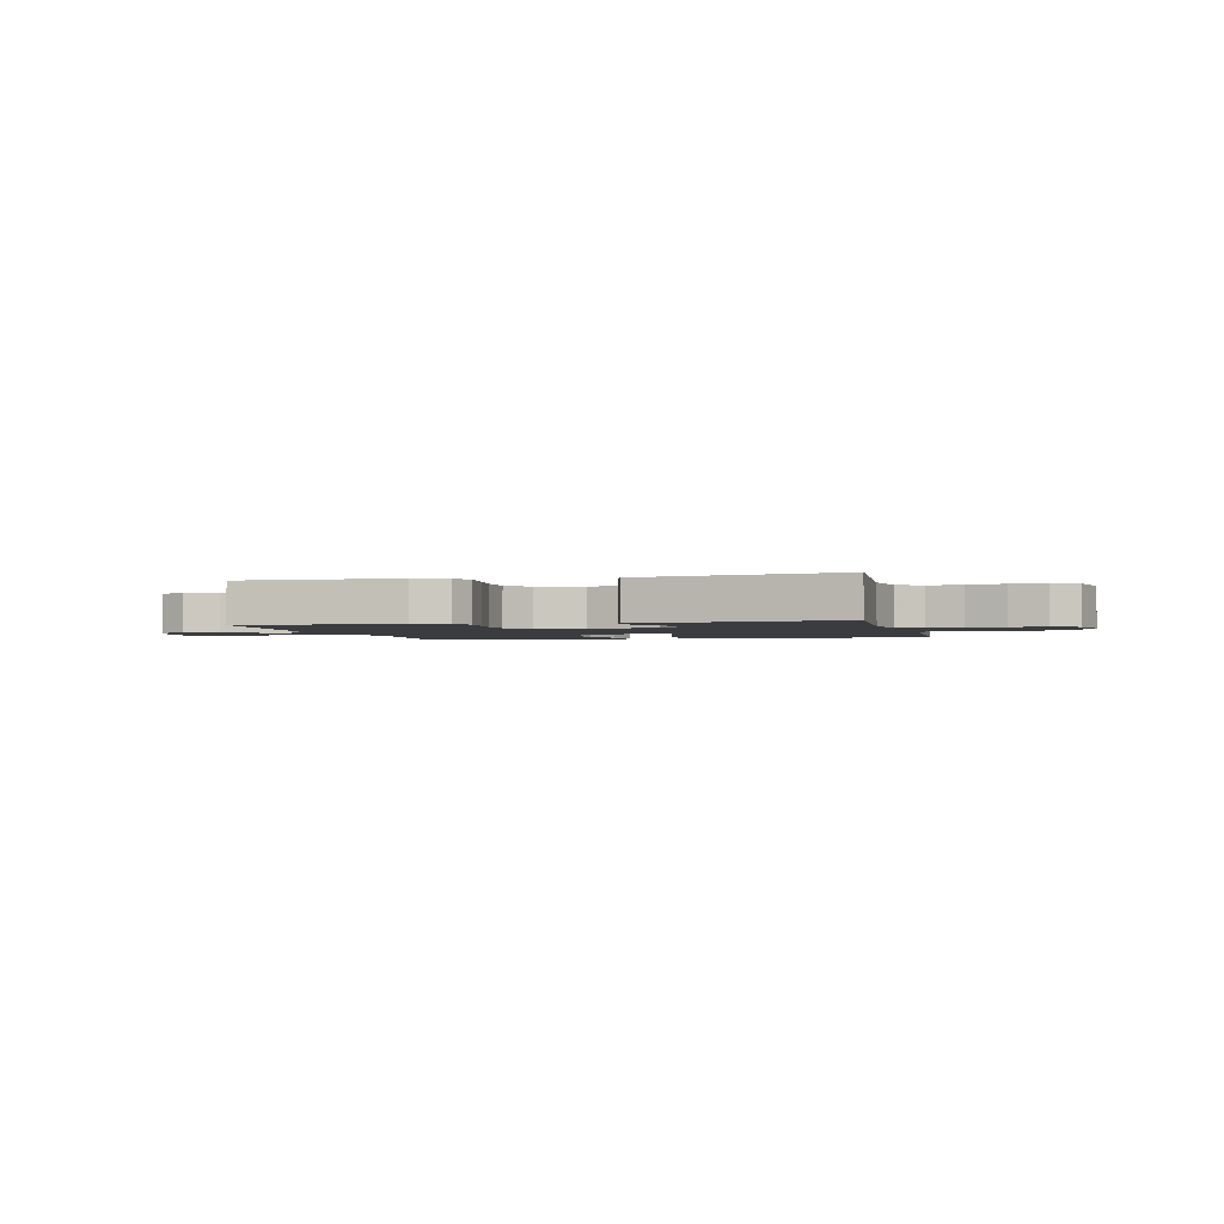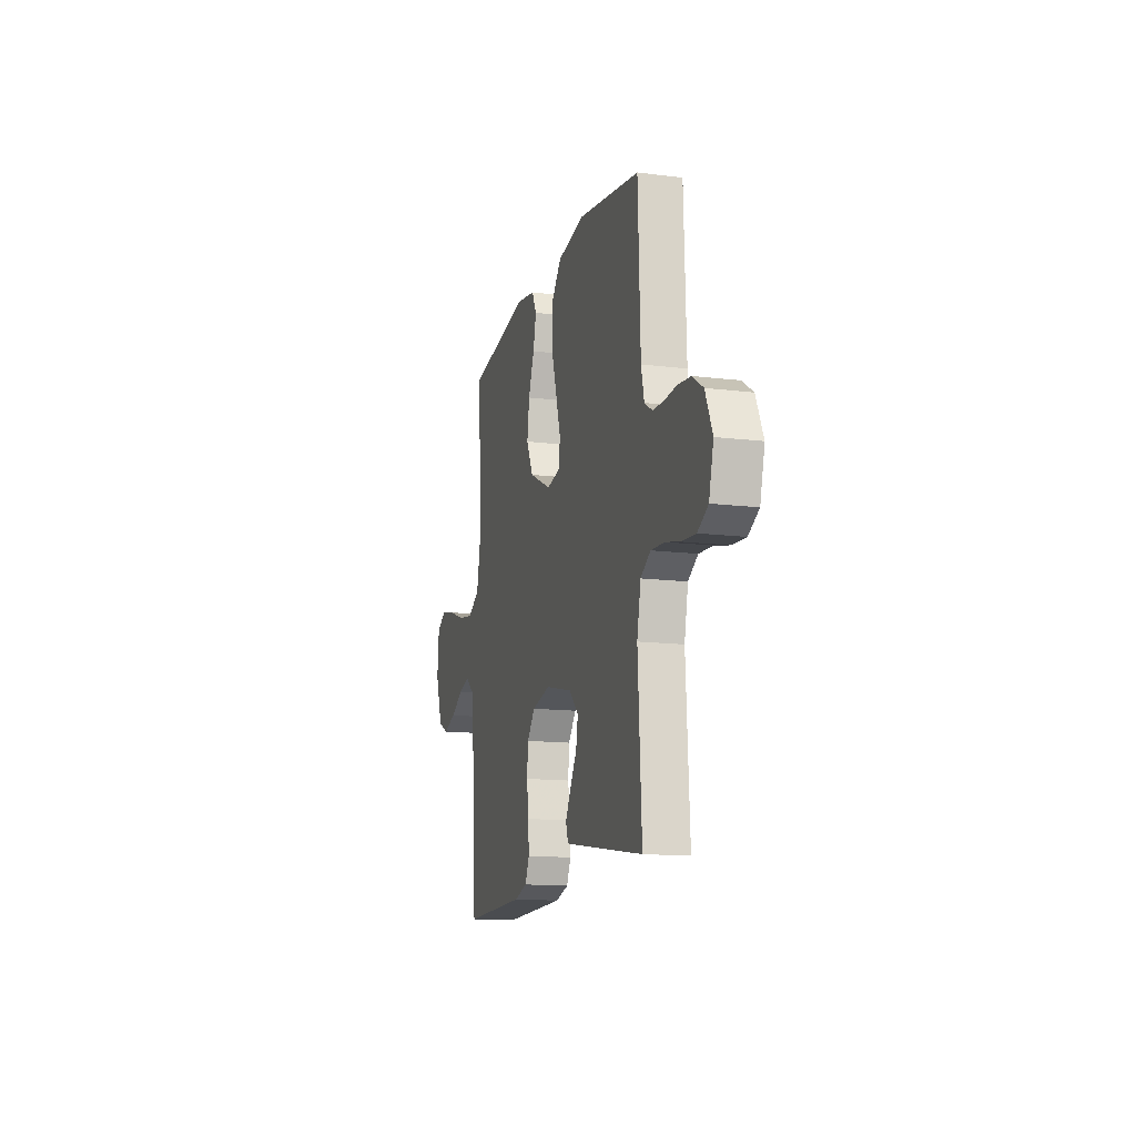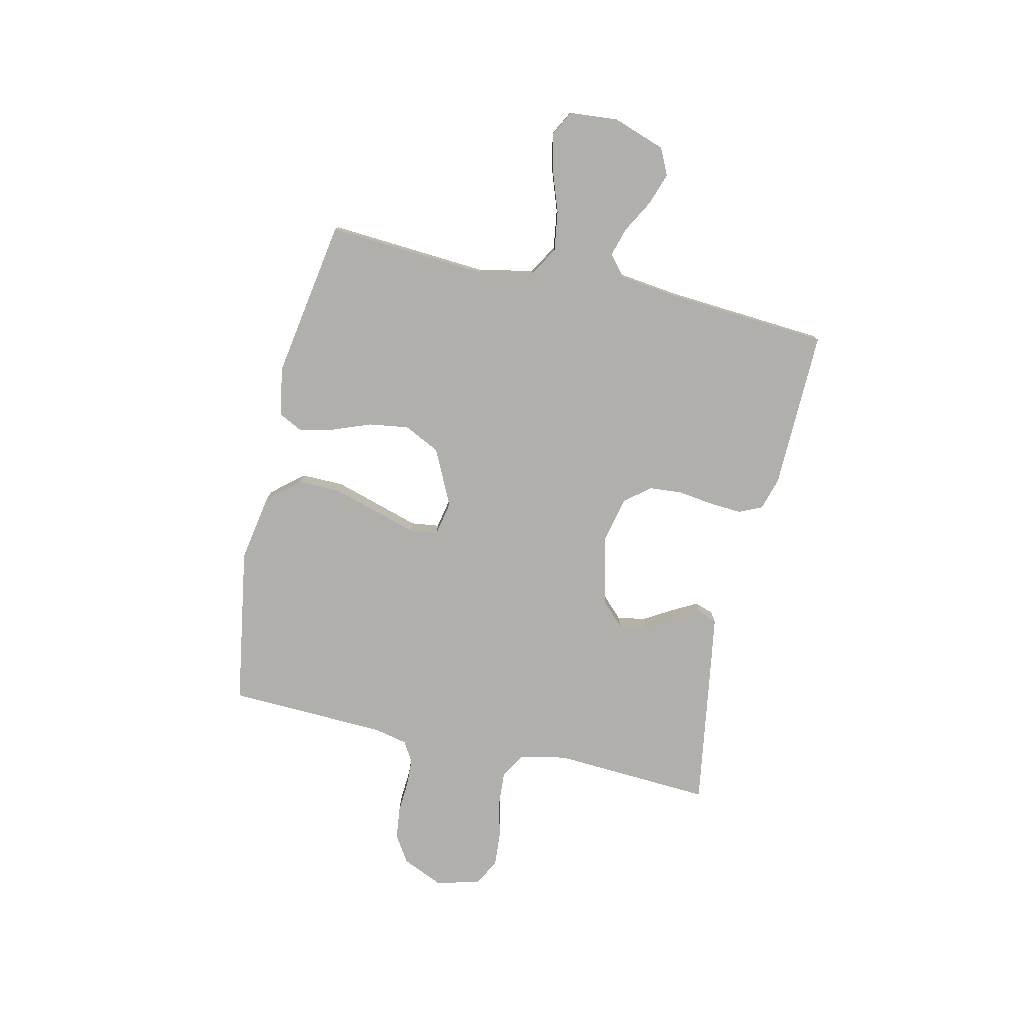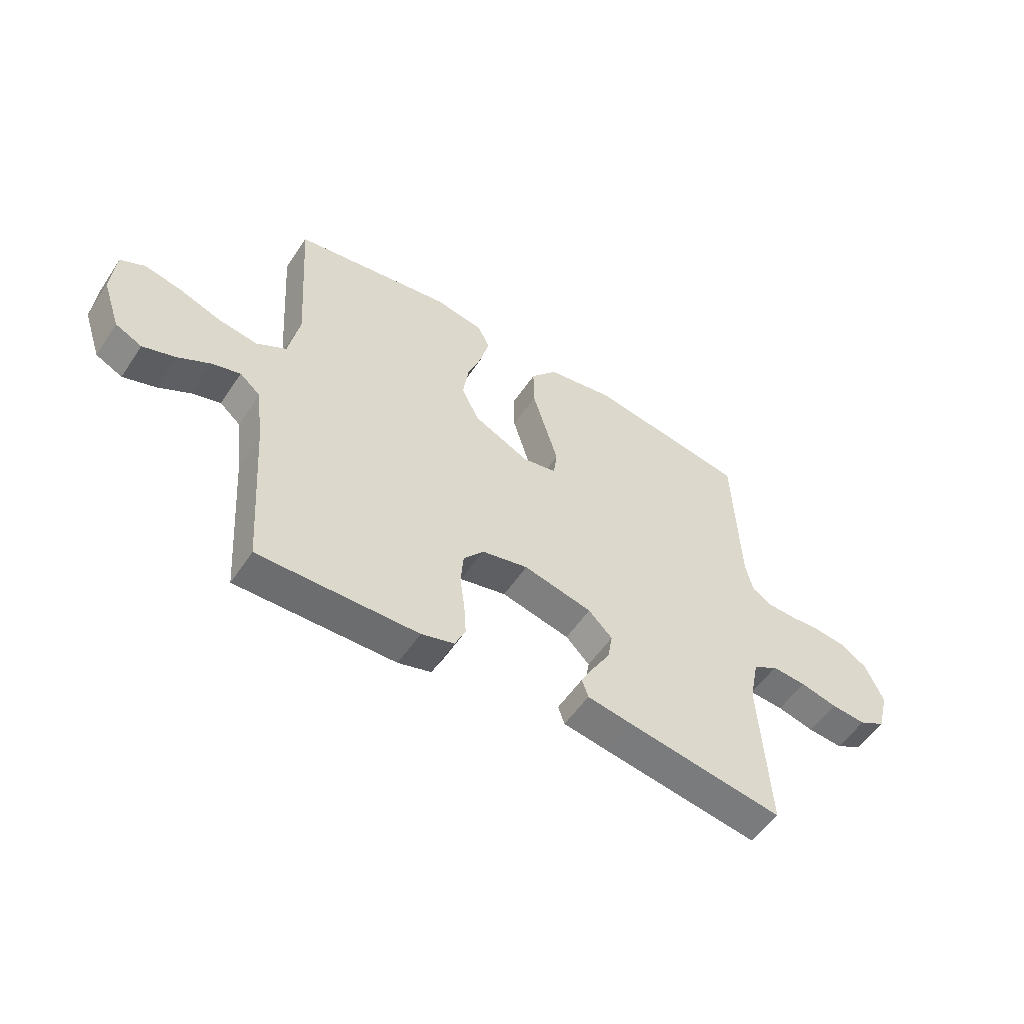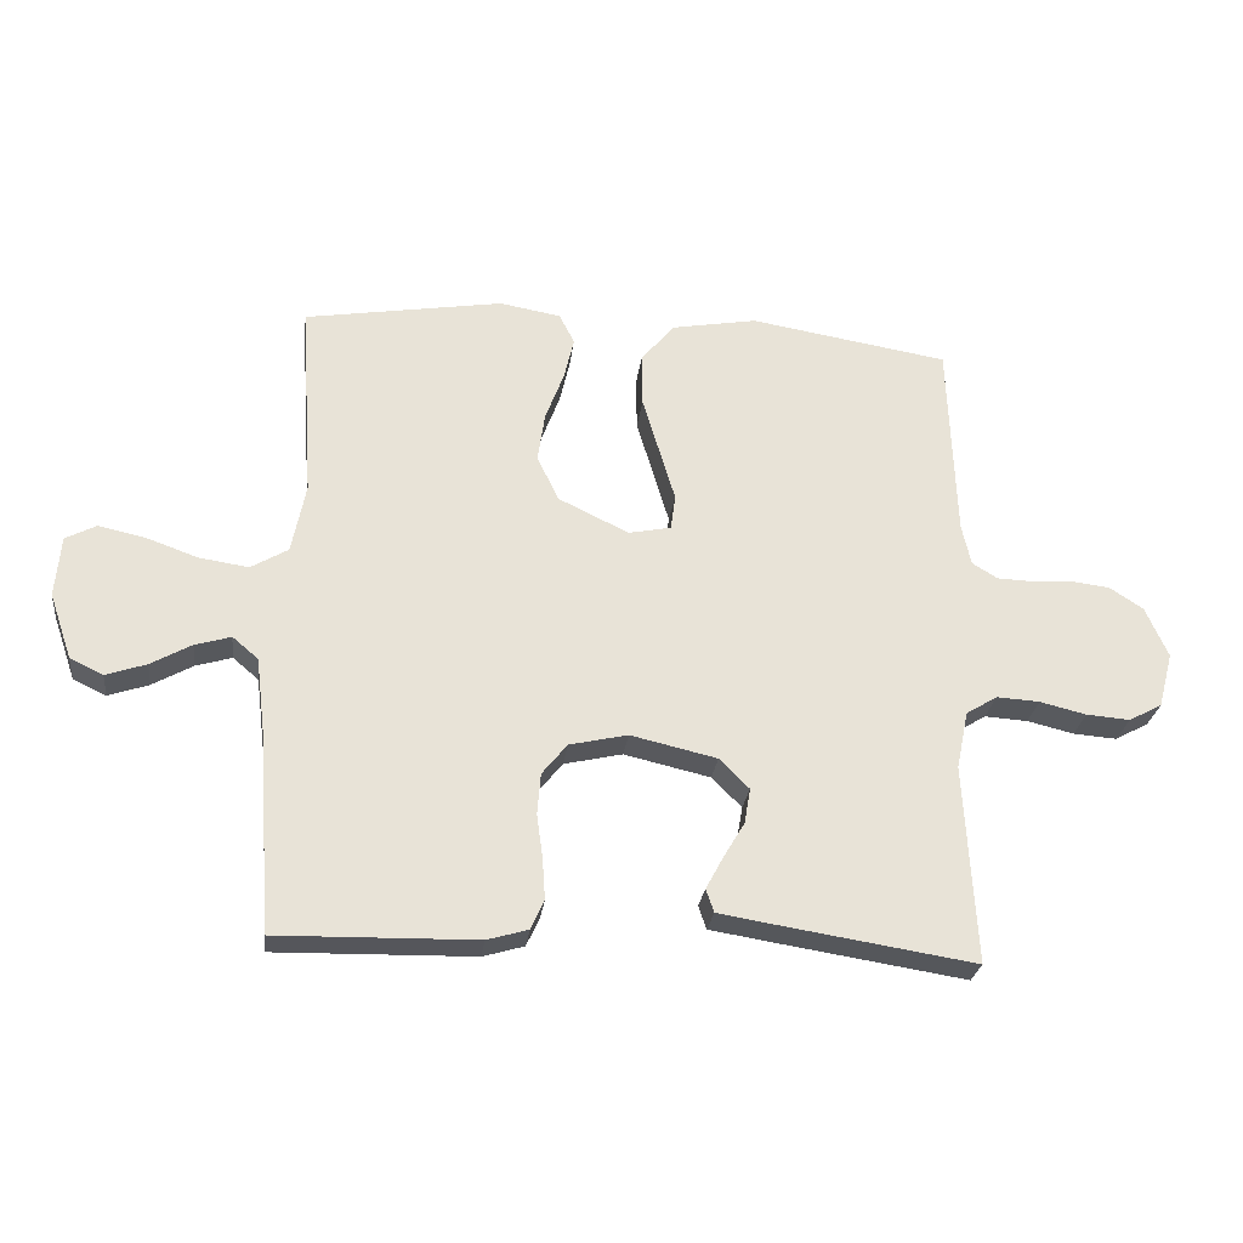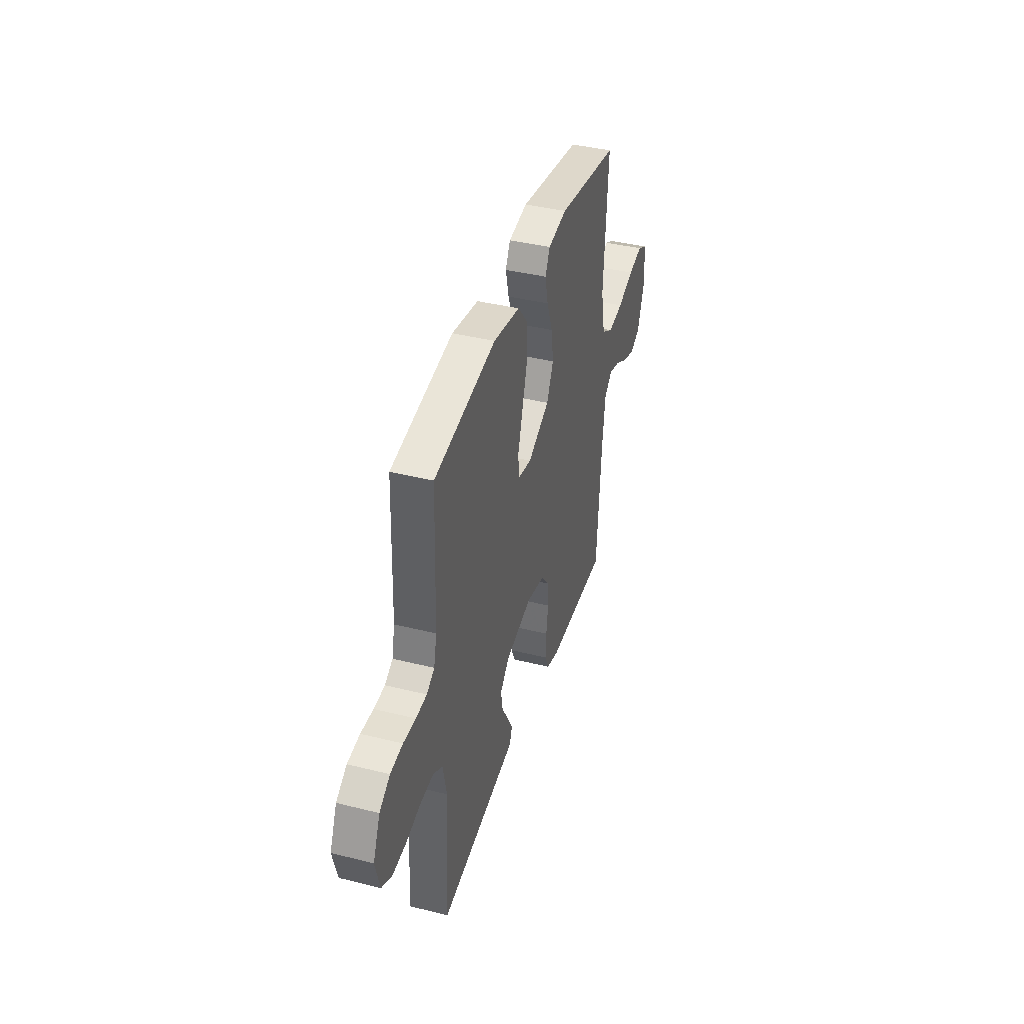
<metadata>
{"format":"obj","ext":"obj","renderer":"f3d","projection":"perspective","resolution":1024,"background":"white","views":[{"elev":-2.1,"azim":-166.2,"up":"+Y"},{"elev":-13.8,"azim":-105.5,"up":"+Z"},{"elev":-78.2,"azim":77.2,"up":"+Y"},{"elev":-54.5,"azim":146.8,"up":"+Z"},{"elev":-26.5,"azim":173.0,"up":"+Z"},{"elev":40.0,"azim":-72.9,"up":"+Z"}]}
</metadata>
<code>
v -0.5 0.07 -0.5
v -0.483 0.07 -0.2
v -0.501 0.07 -0.113
v -0.548 0.07 -0.084
v -0.613 0.07 -0.088
v -0.683 0.07 -0.105
v -0.749 0.07 -0.11
v -0.799 0.07 -0.083
v -0.821 0.07 0
v -0.787 0.07 0.077
v -0.736 0.07 0.11
v -0.676 0.07 0.117
v -0.616 0.07 0.113
v -0.563 0.07 0.115
v -0.525 0.07 0.138
v -0.511 0.07 0.2
v -0.5 0.07 0.5
v -0.2 0.07 0.549
v -0.071 0.07 0.526
v -0.021 0.07 0.466
v -0.022 0.07 0.386
v -0.048 0.07 0.299
v -0.071 0.07 0.222
v -0.064 0.07 0.169
v 0 0.07 0.156
v 0.106 0.07 0.207
v 0.139 0.07 0.275
v 0.128 0.07 0.35
v 0.1 0.07 0.424
v 0.085 0.07 0.488
v 0.108 0.07 0.533
v 0.2 0.07 0.549
v 0.5 0.07 0.5
v 0.48 0.07 0.2
v 0.501 0.07 0.095
v 0.557 0.07 0.062
v 0.631 0.07 0.073
v 0.71 0.07 0.101
v 0.78 0.07 0.116
v 0.826 0.07 0.092
v 0.834 0.07 0
v 0.8 0.07 -0.099
v 0.75 0.07 -0.123
v 0.689 0.07 -0.102
v 0.628 0.07 -0.068
v 0.574 0.07 -0.052
v 0.535 0.07 -0.085
v 0.521 0.07 -0.2
v 0.5 0.07 -0.5
v 0.2 0.07 -0.494
v 0.138 0.07 -0.476
v 0.118 0.07 -0.432
v 0.122 0.07 -0.371
v 0.131 0.07 -0.304
v 0.126 0.07 -0.242
v 0.088 0.07 -0.195
v 0 0.07 -0.175
v -0.13 0.07 -0.205
v -0.175 0.07 -0.25
v -0.166 0.07 -0.303
v -0.134 0.07 -0.357
v -0.108 0.07 -0.405
v -0.12 0.07 -0.44
v -0.2 0.07 -0.453
v -0.5 0 -0.5
v -0.483 0 -0.2
v -0.501 0 -0.113
v -0.548 0 -0.084
v -0.613 0 -0.088
v -0.683 0 -0.105
v -0.749 0 -0.11
v -0.799 0 -0.083
v -0.821 0 0
v -0.787 0 0.077
v -0.736 0 0.11
v -0.676 0 0.117
v -0.616 0 0.113
v -0.563 0 0.115
v -0.525 0 0.138
v -0.511 0 0.2
v -0.5 0 0.5
v -0.2 0 0.549
v -0.071 0 0.526
v -0.021 0 0.466
v -0.022 0 0.386
v -0.048 0 0.299
v -0.071 0 0.222
v -0.064 0 0.169
v 0 0 0.156
v 0.106 0 0.207
v 0.139 0 0.275
v 0.128 0 0.35
v 0.1 0 0.424
v 0.085 0 0.488
v 0.108 0 0.533
v 0.2 0 0.549
v 0.5 0 0.5
v 0.48 0 0.2
v 0.501 0 0.095
v 0.557 0 0.062
v 0.631 0 0.073
v 0.71 0 0.101
v 0.78 0 0.116
v 0.826 0 0.092
v 0.834 0 0
v 0.8 0 -0.099
v 0.75 0 -0.123
v 0.689 0 -0.102
v 0.628 0 -0.068
v 0.574 0 -0.052
v 0.535 0 -0.085
v 0.521 0 -0.2
v 0.5 0 -0.5
v 0.2 0 -0.494
v 0.138 0 -0.476
v 0.118 0 -0.432
v 0.122 0 -0.371
v 0.131 0 -0.304
v 0.126 0 -0.242
v 0.088 0 -0.195
v 0 0 -0.175
v -0.13 0 -0.205
v -0.175 0 -0.25
v -0.166 0 -0.303
v -0.134 0 -0.357
v -0.108 0 -0.405
v -0.12 0 -0.44
v -0.2 0 -0.453
f 63 64 1 2
f 60 61 62 63
f 60 63 2 3
f 59 60 3 4
f 58 59 4
f 57 58 4
f 51 52 53 54
f 49 50 51 54
f 48 49 54 55
f 47 48 55 56
f 42 43 44 45
f 42 45 46
f 41 42 46
f 40 41 46
f 37 38 39 40
f 36 37 40 46
f 35 36 46 47
f 31 32 33 34
f 28 29 30 31
f 27 28 31 34
f 26 27 34 35
f 19 20 21 22
f 19 22 23
f 16 17 18 19
f 15 16 19 23
f 14 15 23 24
f 10 11 12 13
f 10 13 14
f 5 6 7 8
f 4 5 8 9
f 57 4 9 10
f 25 26 35 47
f 25 47 56 57
f 24 25 57
f 10 14 24 57
f 66 65 128 127
f 127 126 125 124
f 67 66 127 124
f 68 67 124 123
f 68 123 122
f 68 122 121
f 118 117 116 115
f 118 115 114 113
f 119 118 113 112
f 120 119 112 111
f 109 108 107 106
f 110 109 106
f 110 106 105
f 110 105 104
f 104 103 102 101
f 110 104 101 100
f 111 110 100 99
f 98 97 96 95
f 95 94 93 92
f 98 95 92 91
f 99 98 91 90
f 86 85 84 83
f 87 86 83
f 83 82 81 80
f 87 83 80 79
f 88 87 79 78
f 77 76 75 74
f 78 77 74
f 72 71 70 69
f 73 72 69 68
f 74 73 68 121
f 111 99 90 89
f 121 120 111 89
f 121 89 88
f 121 88 78 74
f 1 65 66 2
f 2 66 67 3
f 3 67 68 4
f 4 68 69 5
f 5 69 70 6
f 6 70 71 7
f 7 71 72 8
f 8 72 73 9
f 9 73 74 10
f 10 74 75 11
f 11 75 76 12
f 12 76 77 13
f 13 77 78 14
f 14 78 79 15
f 15 79 80 16
f 16 80 81 17
f 17 81 82 18
f 18 82 83 19
f 19 83 84 20
f 20 84 85 21
f 21 85 86 22
f 22 86 87 23
f 23 87 88 24
f 24 88 89 25
f 25 89 90 26
f 26 90 91 27
f 27 91 92 28
f 28 92 93 29
f 29 93 94 30
f 30 94 95 31
f 31 95 96 32
f 32 96 97 33
f 33 97 98 34
f 34 98 99 35
f 35 99 100 36
f 36 100 101 37
f 37 101 102 38
f 38 102 103 39
f 39 103 104 40
f 40 104 105 41
f 41 105 106 42
f 42 106 107 43
f 43 107 108 44
f 44 108 109 45
f 45 109 110 46
f 46 110 111 47
f 47 111 112 48
f 48 112 113 49
f 49 113 114 50
f 50 114 115 51
f 51 115 116 52
f 52 116 117 53
f 53 117 118 54
f 54 118 119 55
f 55 119 120 56
f 56 120 121 57
f 57 121 122 58
f 58 122 123 59
f 59 123 124 60
f 60 124 125 61
f 61 125 126 62
f 62 126 127 63
f 63 127 128 64
f 64 128 65 1

</code>
